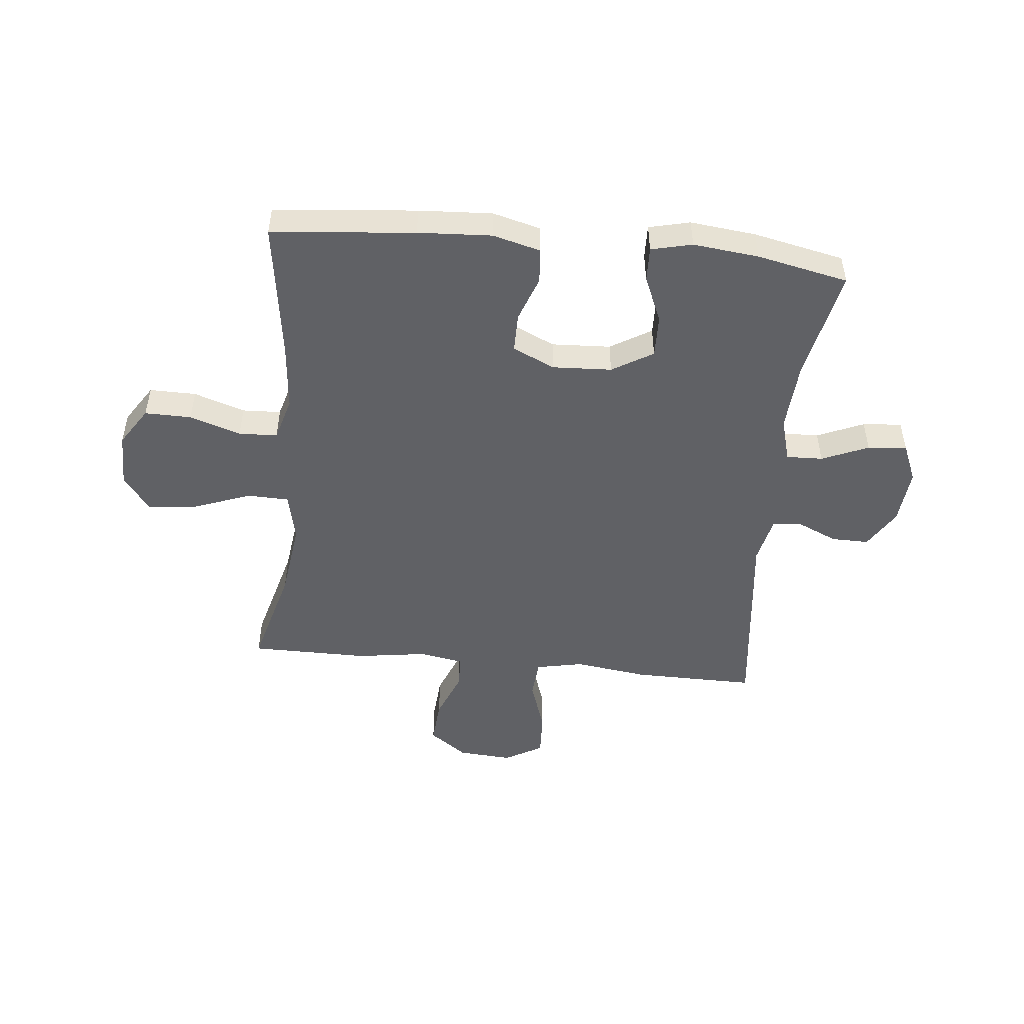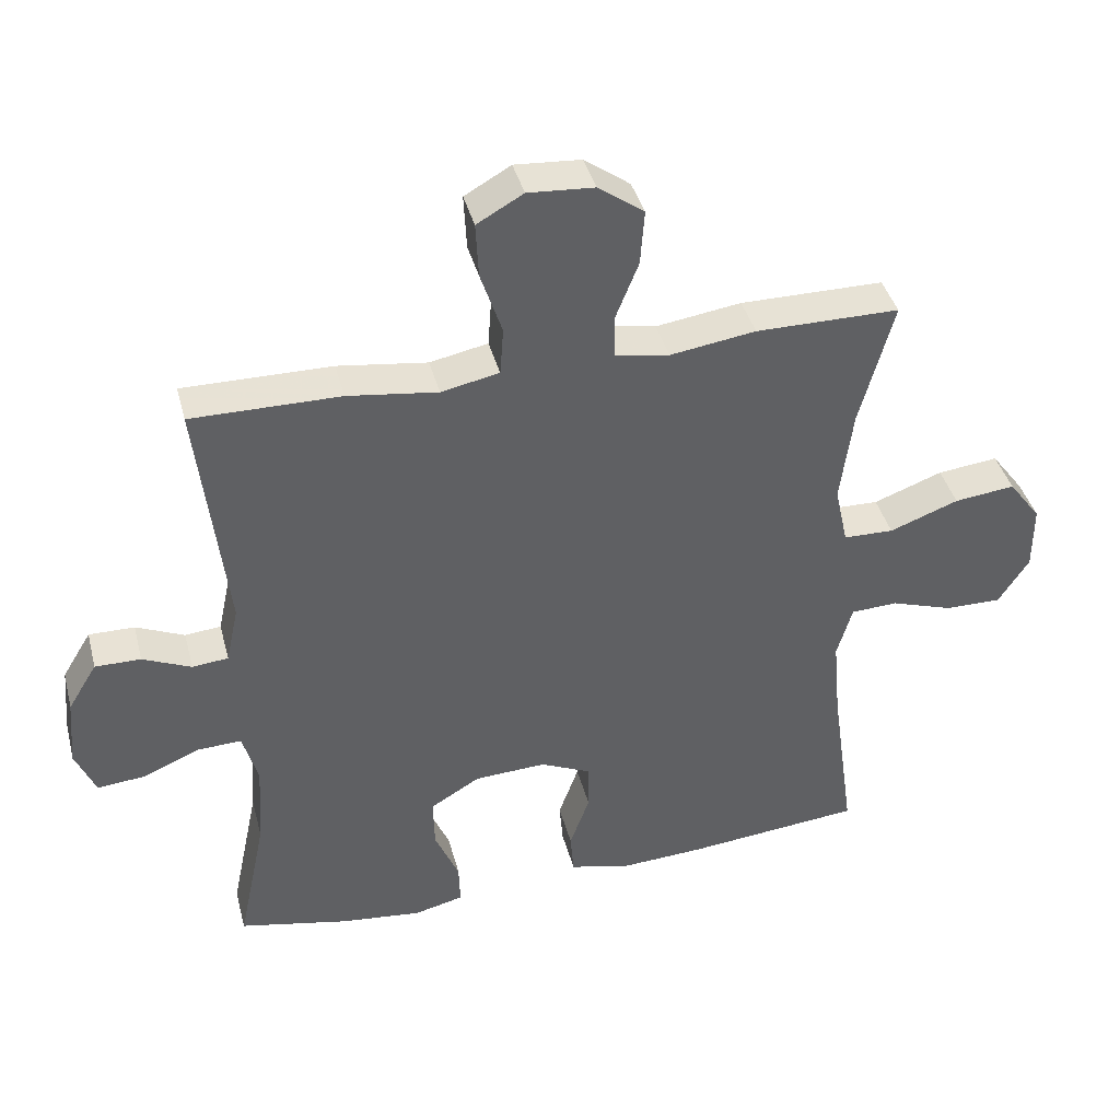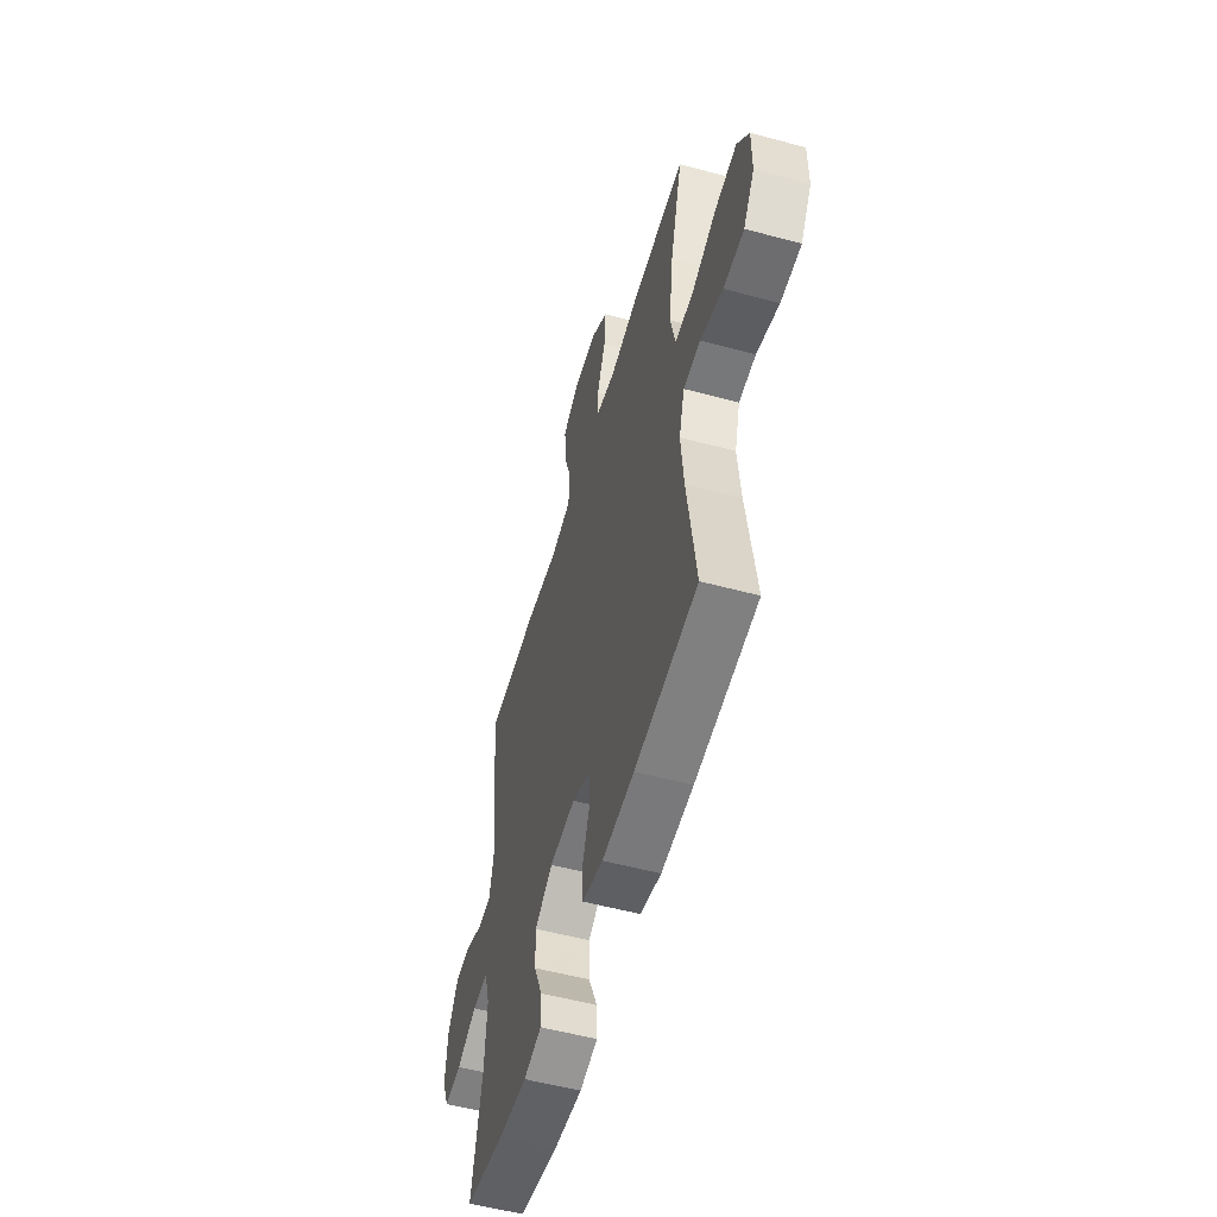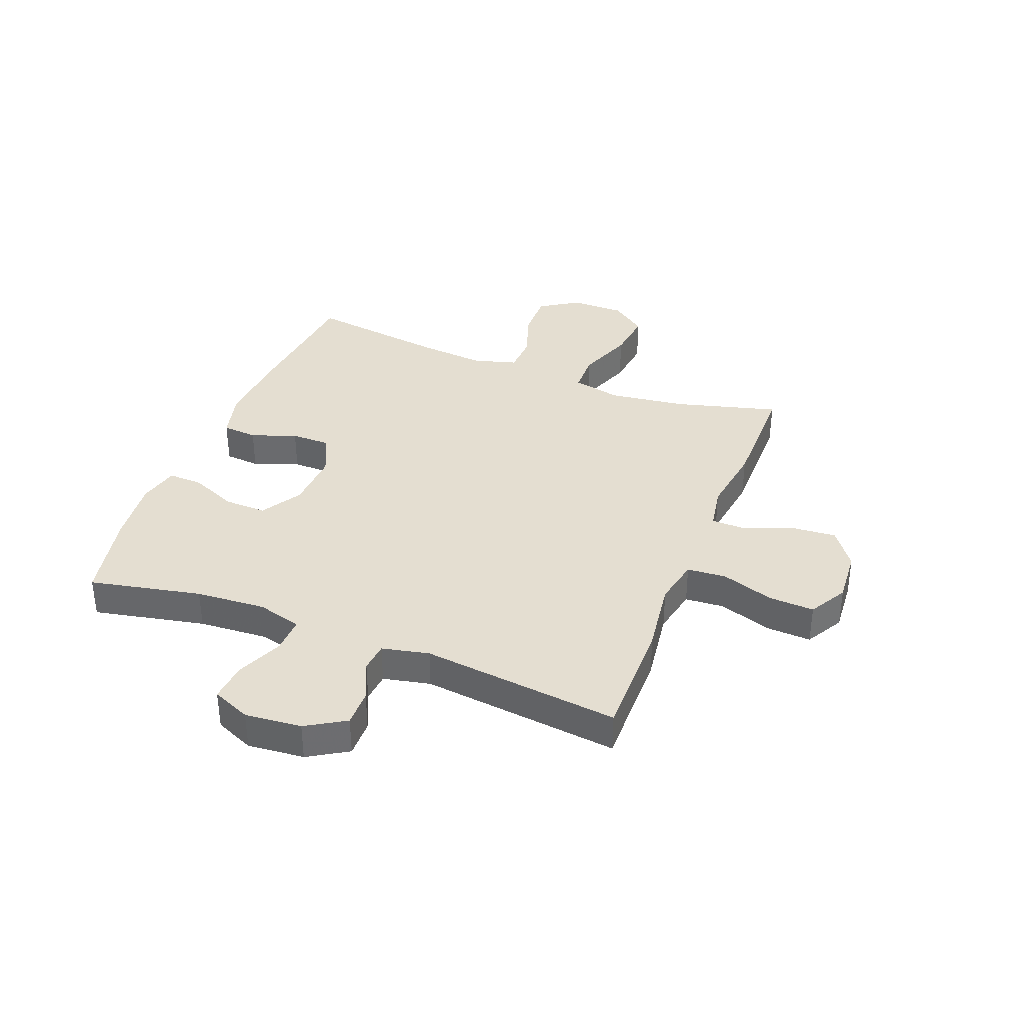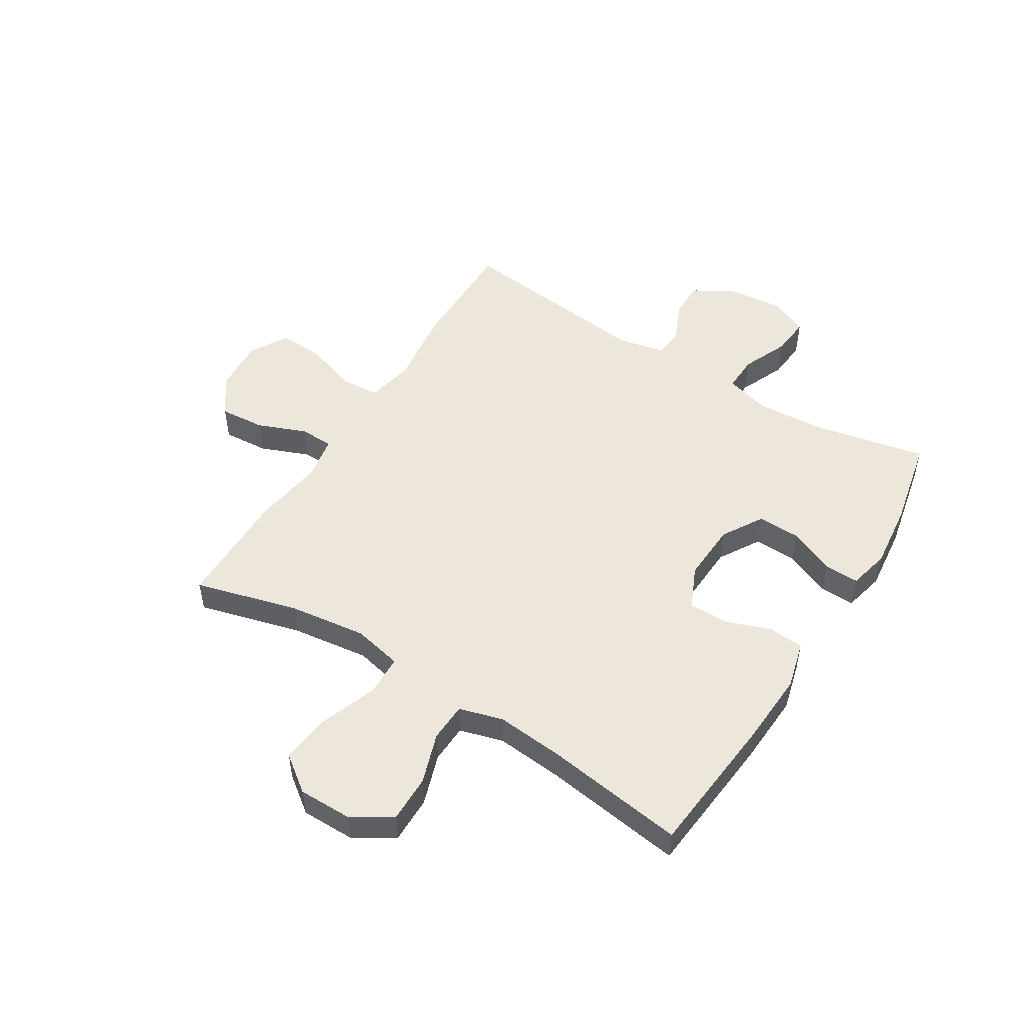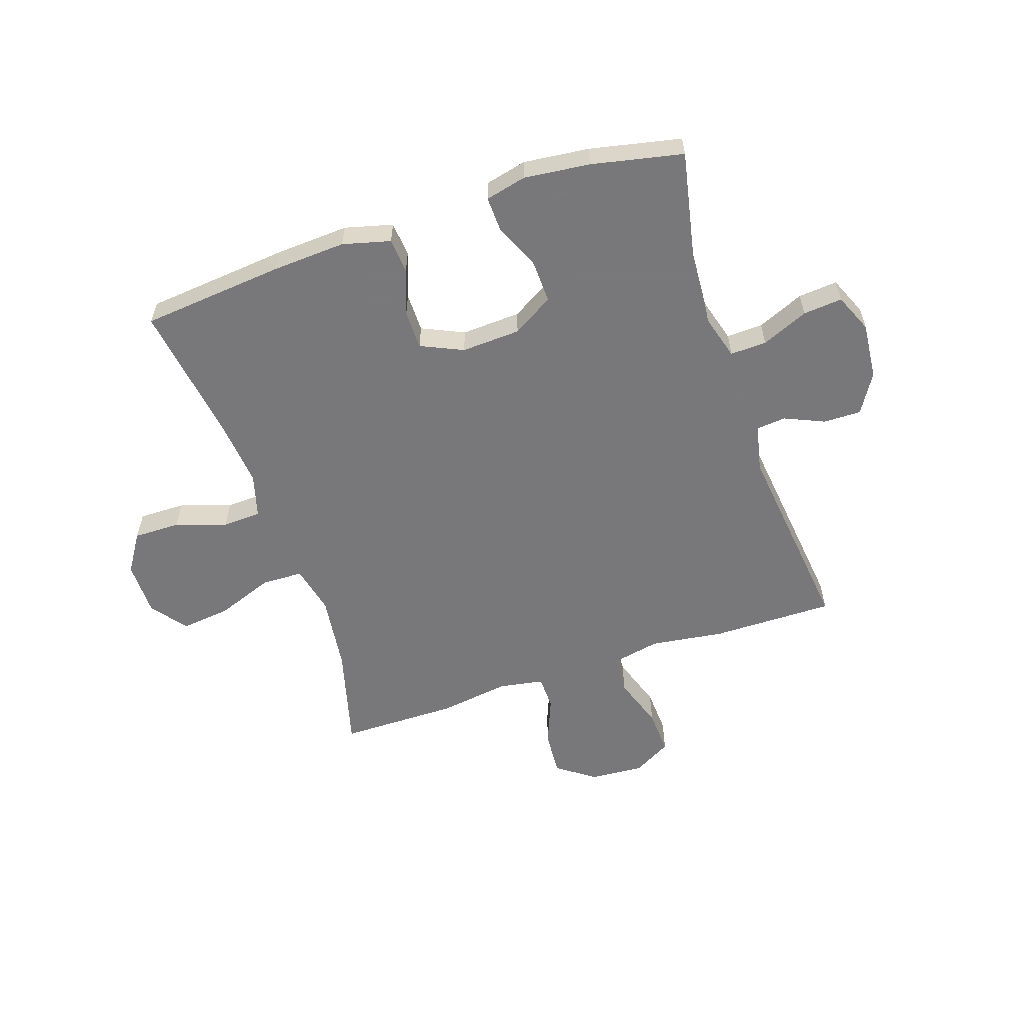
<metadata>
{"format":"obj","ext":"obj","renderer":"f3d","projection":"perspective","resolution":1024,"background":"white","views":[{"elev":-49.2,"azim":174.3,"up":"+Y"},{"elev":40.5,"azim":-14.5,"up":"+Z"},{"elev":-54.8,"azim":74.1,"up":"+Z"},{"elev":36.4,"azim":-68.7,"up":"+Y"},{"elev":50.8,"azim":121.9,"up":"+Y"},{"elev":-57.6,"azim":-161.3,"up":"+Y"}]}
</metadata>
<code>
v 0.5 0.07 -0.5
v 0.248 0.07 -0.524
v 0.119 0.07 -0.531
v 0.035 0.07 -0.509
v 0.03 0.07 -0.447
v 0.059 0.07 -0.367
v 0.059 0.07 -0.298
v -0.015 0.07 -0.264
v -0.119 0.07 -0.269
v -0.191 0.07 -0.312
v -0.189 0.07 -0.387
v -0.154 0.07 -0.469
v -0.152 0.07 -0.53
v -0.224 0.07 -0.547
v -0.34 0.07 -0.534
v -0.5 0.07 -0.5
v -0.459 0.07 -0.303
v -0.451 0.07 -0.179
v -0.473 0.07 -0.101
v -0.537 0.07 -0.103
v -0.619 0.07 -0.138
v -0.688 0.07 -0.144
v -0.717 0.07 -0.076
v -0.708 0.07 0.024
v -0.666 0.07 0.093
v -0.6 0.07 0.092
v -0.53 0.07 0.061
v -0.478 0.07 0.066
v -0.46 0.07 0.149
v -0.5 0.07 0.5
v -0.285 0.07 0.498
v -0.155 0.07 0.48
v -0.071 0.07 0.497
v -0.066 0.07 0.566
v -0.097 0.07 0.659
v -0.101 0.07 0.739
v -0.034 0.07 0.777
v 0.062 0.07 0.77
v 0.128 0.07 0.722
v 0.122 0.07 0.642
v 0.088 0.07 0.557
v 0.089 0.07 0.497
v 0.168 0.07 0.483
v 0.292 0.07 0.501
v 0.5 0.07 0.5
v 0.451 0.07 0.319
v 0.433 0.07 0.183
v 0.452 0.07 0.096
v 0.525 0.07 0.094
v 0.625 0.07 0.131
v 0.713 0.07 0.141
v 0.76 0.07 0.078
v 0.76 0.07 -0.018
v 0.716 0.07 -0.086
v 0.634 0.07 -0.085
v 0.544 0.07 -0.055
v 0.476 0.07 -0.058
v 0.454 0.07 -0.135
v 0.465 0.07 -0.254
v 0.5 0 -0.5
v 0.248 0 -0.524
v 0.119 0 -0.531
v 0.035 0 -0.509
v 0.03 0 -0.447
v 0.059 0 -0.367
v 0.059 0 -0.298
v -0.015 0 -0.264
v -0.119 0 -0.269
v -0.191 0 -0.312
v -0.189 0 -0.387
v -0.154 0 -0.469
v -0.152 0 -0.53
v -0.224 0 -0.547
v -0.34 0 -0.534
v -0.5 0 -0.5
v -0.459 0 -0.303
v -0.451 0 -0.179
v -0.473 0 -0.101
v -0.537 0 -0.103
v -0.619 0 -0.138
v -0.688 0 -0.144
v -0.717 0 -0.076
v -0.708 0 0.024
v -0.666 0 0.093
v -0.6 0 0.092
v -0.53 0 0.061
v -0.478 0 0.066
v -0.46 0 0.149
v -0.5 0 0.5
v -0.285 0 0.498
v -0.155 0 0.48
v -0.071 0 0.497
v -0.066 0 0.566
v -0.097 0 0.659
v -0.101 0 0.739
v -0.034 0 0.777
v 0.062 0 0.77
v 0.128 0 0.722
v 0.122 0 0.642
v 0.088 0 0.557
v 0.089 0 0.497
v 0.168 0 0.483
v 0.292 0 0.501
v 0.5 0 0.5
v 0.451 0 0.319
v 0.433 0 0.183
v 0.452 0 0.096
v 0.525 0 0.094
v 0.625 0 0.131
v 0.713 0 0.141
v 0.76 0 0.078
v 0.76 0 -0.018
v 0.716 0 -0.086
v 0.634 0 -0.085
v 0.544 0 -0.055
v 0.476 0 -0.058
v 0.454 0 -0.135
v 0.465 0 -0.254
f 54 55 56
f 53 54 56
f 52 53 56
f 51 52 56
f 50 51 56
f 49 50 56
f 48 49 56 57
f 47 48 57 58
f 43 44 45 46
f 42 43 46 47
f 39 40 41
f 38 39 41
f 37 38 41
f 36 37 41
f 35 36 41
f 34 35 41
f 33 34 41 42
f 42 47 58
f 33 42 58
f 32 33 58
f 32 58 59
f 31 32 59
f 30 31 59
f 29 30 59
f 25 26 27
f 24 25 27
f 23 24 27
f 22 23 27
f 21 22 27
f 20 21 27
f 19 20 27 28
f 15 16 17
f 14 15 17
f 13 14 17
f 12 13 17
f 11 12 17
f 10 11 17 18
f 19 28 29
f 18 19 29
f 10 18 29
f 9 10 29
f 4 5 6
f 3 4 6
f 2 3 6
f 1 2 6
f 59 1 6
f 59 6 7
f 29 59 7 8
f 8 9 29
f 115 114 113
f 115 113 112
f 115 112 111
f 115 111 110
f 115 110 109
f 115 109 108
f 116 115 108 107
f 117 116 107 106
f 105 104 103 102
f 106 105 102 101
f 100 99 98
f 100 98 97
f 100 97 96
f 100 96 95
f 100 95 94
f 100 94 93
f 101 100 93 92
f 117 106 101
f 117 101 92
f 117 92 91
f 118 117 91
f 118 91 90
f 118 90 89
f 118 89 88
f 86 85 84
f 86 84 83
f 86 83 82
f 86 82 81
f 86 81 80
f 86 80 79
f 87 86 79 78
f 76 75 74
f 76 74 73
f 76 73 72
f 76 72 71
f 76 71 70
f 77 76 70 69
f 88 87 78
f 88 78 77
f 88 77 69
f 88 69 68
f 65 64 63
f 65 63 62
f 65 62 61
f 65 61 60
f 65 60 118
f 66 65 118
f 67 66 118 88
f 88 68 67
f 1 60 61 2
f 2 61 62 3
f 3 62 63 4
f 4 63 64 5
f 5 64 65 6
f 6 65 66 7
f 7 66 67 8
f 8 67 68 9
f 9 68 69 10
f 10 69 70 11
f 11 70 71 12
f 12 71 72 13
f 13 72 73 14
f 14 73 74 15
f 15 74 75 16
f 16 75 76 17
f 17 76 77 18
f 18 77 78 19
f 19 78 79 20
f 20 79 80 21
f 21 80 81 22
f 22 81 82 23
f 23 82 83 24
f 24 83 84 25
f 25 84 85 26
f 26 85 86 27
f 27 86 87 28
f 28 87 88 29
f 29 88 89 30
f 30 89 90 31
f 31 90 91 32
f 32 91 92 33
f 33 92 93 34
f 34 93 94 35
f 35 94 95 36
f 36 95 96 37
f 37 96 97 38
f 38 97 98 39
f 39 98 99 40
f 40 99 100 41
f 41 100 101 42
f 42 101 102 43
f 43 102 103 44
f 44 103 104 45
f 45 104 105 46
f 46 105 106 47
f 47 106 107 48
f 48 107 108 49
f 49 108 109 50
f 50 109 110 51
f 51 110 111 52
f 52 111 112 53
f 53 112 113 54
f 54 113 114 55
f 55 114 115 56
f 56 115 116 57
f 57 116 117 58
f 58 117 118 59
f 59 118 60 1

</code>
